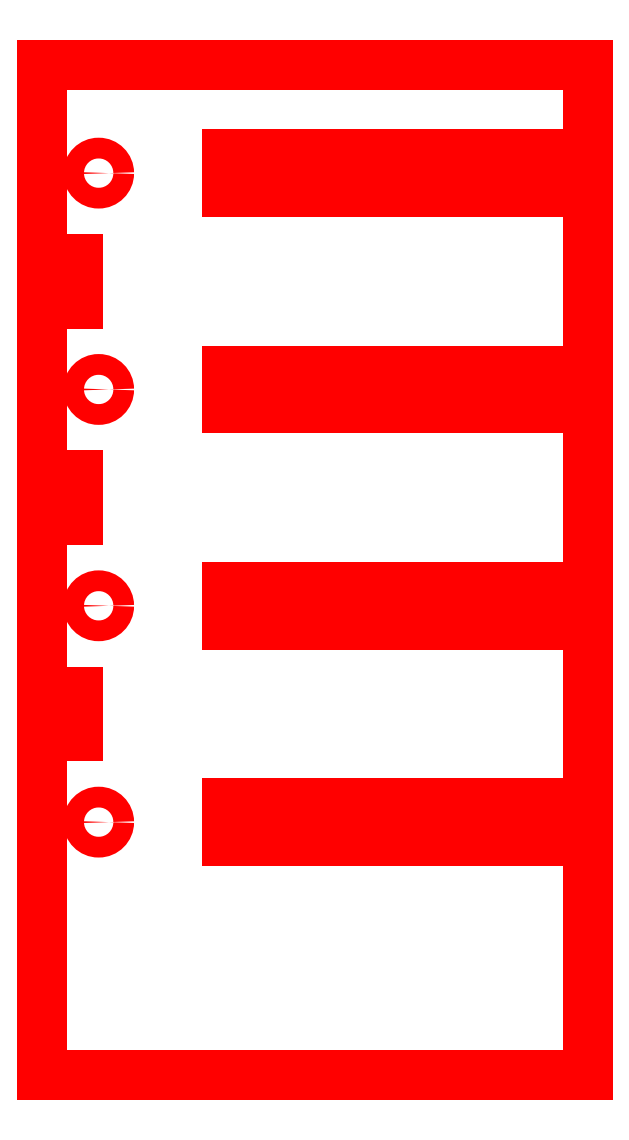
<metadata>
{"format":"dxf","ext":"dxf","renderer":"ezdxf+matplotlib","layout":"modelspace","background":"white","min_lineweight":24,"dpi":150}
</metadata>
<code>
0
SECTION
2
ENTITIES
0
CIRCLE
8
0
10
-1.5
20
2.75
30
0
40
0.072
0
CIRCLE
8
0
10
-1.5
20
1.25
30
0
40
0.072
0
CIRCLE
8
0
10
-1.5
20
-0.25
30
0
40
0.072
0
CIRCLE
8
0
10
-1.5
20
-1.75
30
0
40
0.072
0
LINE
8
0
10
-1.891
20
-3.5
30
0
11
1.891
21
-3.5
31
0
0
LINE
8
0
10
-1.891
20
-1.072
30
0
11
-1.891
21
-3.5
31
0
0
LINE
8
0
10
-1.746
20
-1.072
30
0
11
-1.891
21
-1.072
31
0
0
LINE
8
0
10
-1.746
20
-1.155
30
0
11
-1.746
21
-1.072
31
0
0
LINE
8
0
10
-1.641
20
-1.155
30
0
11
-1.746
21
-1.155
31
0
0
LINE
8
0
10
-1.641
20
-0.845
30
0
11
-1.641
21
-1.155
31
0
0
LINE
8
0
10
-1.746
20
-0.845
30
0
11
-1.641
21
-0.845
31
0
0
LINE
8
0
10
-1.746
20
-0.928
30
0
11
-1.746
21
-0.845
31
0
0
LINE
8
0
10
-1.891
20
-0.928
30
0
11
-1.746
21
-0.928
31
0
0
LINE
8
0
10
-1.891
20
0.428
30
0
11
-1.891
21
-0.928
31
0
0
LINE
8
0
10
-1.746
20
0.428
30
0
11
-1.891
21
0.428
31
0
0
LINE
8
0
10
-1.746
20
0.345
30
0
11
-1.746
21
0.428
31
0
0
LINE
8
0
10
-1.641
20
0.345
30
0
11
-1.746
21
0.345
31
0
0
LINE
8
0
10
-1.641
20
0.655
30
0
11
-1.641
21
0.345
31
0
0
LINE
8
0
10
-1.746
20
0.655
30
0
11
-1.641
21
0.655
31
0
0
LINE
8
0
10
-1.746
20
0.572
30
0
11
-1.746
21
0.655
31
0
0
LINE
8
0
10
-1.891
20
0.572
30
0
11
-1.746
21
0.572
31
0
0
LINE
8
0
10
-1.891
20
1.928
30
0
11
-1.891
21
0.572
31
0
0
LINE
8
0
10
-1.746
20
1.928
30
0
11
-1.891
21
1.928
31
0
0
LINE
8
0
10
-1.746
20
1.845
30
0
11
-1.746
21
1.928
31
0
0
LINE
8
0
10
-1.641
20
1.845
30
0
11
-1.746
21
1.845
31
0
0
LINE
8
0
10
-1.641
20
2.155
30
0
11
-1.641
21
1.845
31
0
0
LINE
8
0
10
-1.746
20
2.155
30
0
11
-1.641
21
2.155
31
0
0
LINE
8
0
10
-1.746
20
2.072
30
0
11
-1.746
21
2.155
31
0
0
LINE
8
0
10
-1.891
20
2.072
30
0
11
-1.746
21
2.072
31
0
0
LINE
8
0
10
-0.609
20
2.88
30
0
11
1.891
21
2.88
31
0
0
LINE
8
0
10
-0.609
20
2.62
30
0
11
-0.609
21
2.88
31
0
0
LINE
8
0
10
1.891
20
2.62
30
0
11
-0.609
21
2.62
31
0
0
LINE
8
0
10
1.891
20
1.38
30
0
11
1.891
21
2.62
31
0
0
LINE
8
0
10
-0.609
20
1.38
30
0
11
1.891
21
1.38
31
0
0
LINE
8
0
10
-0.609
20
1.12
30
0
11
-0.609
21
1.38
31
0
0
LINE
8
0
10
1.891
20
1.12
30
0
11
-0.609
21
1.12
31
0
0
LINE
8
0
10
1.891
20
-0.12
30
0
11
1.891
21
1.12
31
0
0
LINE
8
0
10
-0.609
20
-0.12
30
0
11
1.891
21
-0.12
31
0
0
LINE
8
0
10
-0.609
20
-0.38
30
0
11
-0.609
21
-0.12
31
0
0
LINE
8
0
10
1.891
20
-0.38
30
0
11
-0.609
21
-0.38
31
0
0
LINE
8
0
10
1.891
20
-1.62
30
0
11
1.891
21
-0.38
31
0
0
LINE
8
0
10
-0.609
20
-1.62
30
0
11
1.891
21
-1.62
31
0
0
LINE
8
0
10
-0.609
20
-1.88
30
0
11
-0.609
21
-1.62
31
0
0
LINE
8
0
10
1.891
20
-1.88
30
0
11
-0.609
21
-1.88
31
0
0
LINE
8
0
10
1.891
20
-3.5
30
0
11
1.891
21
-1.88
31
0
0
LINE
8
0
10
1.891
20
3.5
30
0
11
-1.891
21
3.5
31
0
0
LINE
8
0
10
-1.891
20
3.5
30
0
11
-1.891
21
2.072
31
0
0
LINE
8
0
10
1.891
20
2.88
30
0
11
1.891
21
3.5
31
0
0
ENDSEC
0
EOF

</code>
